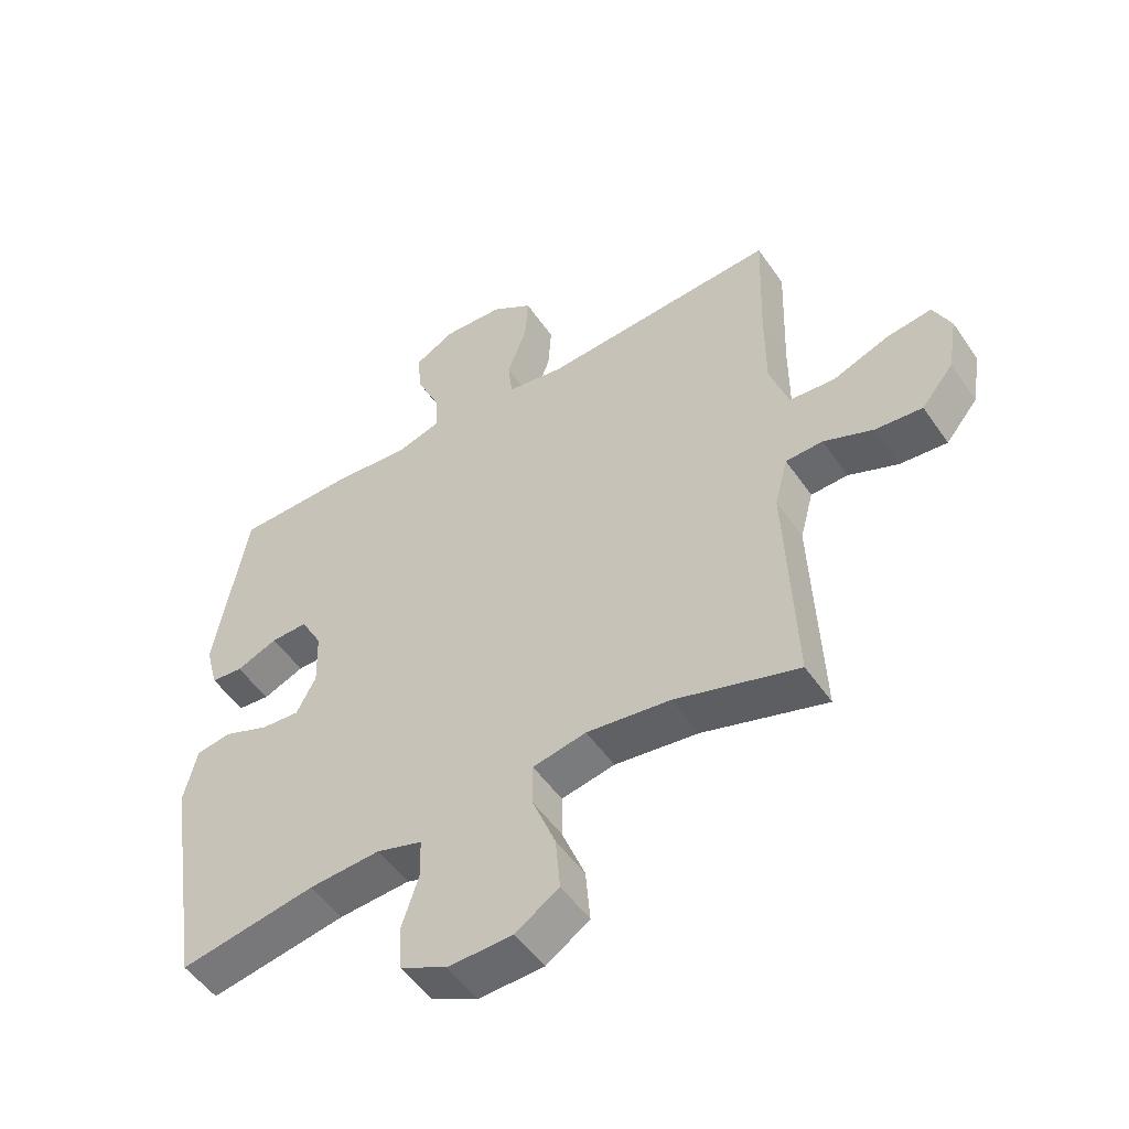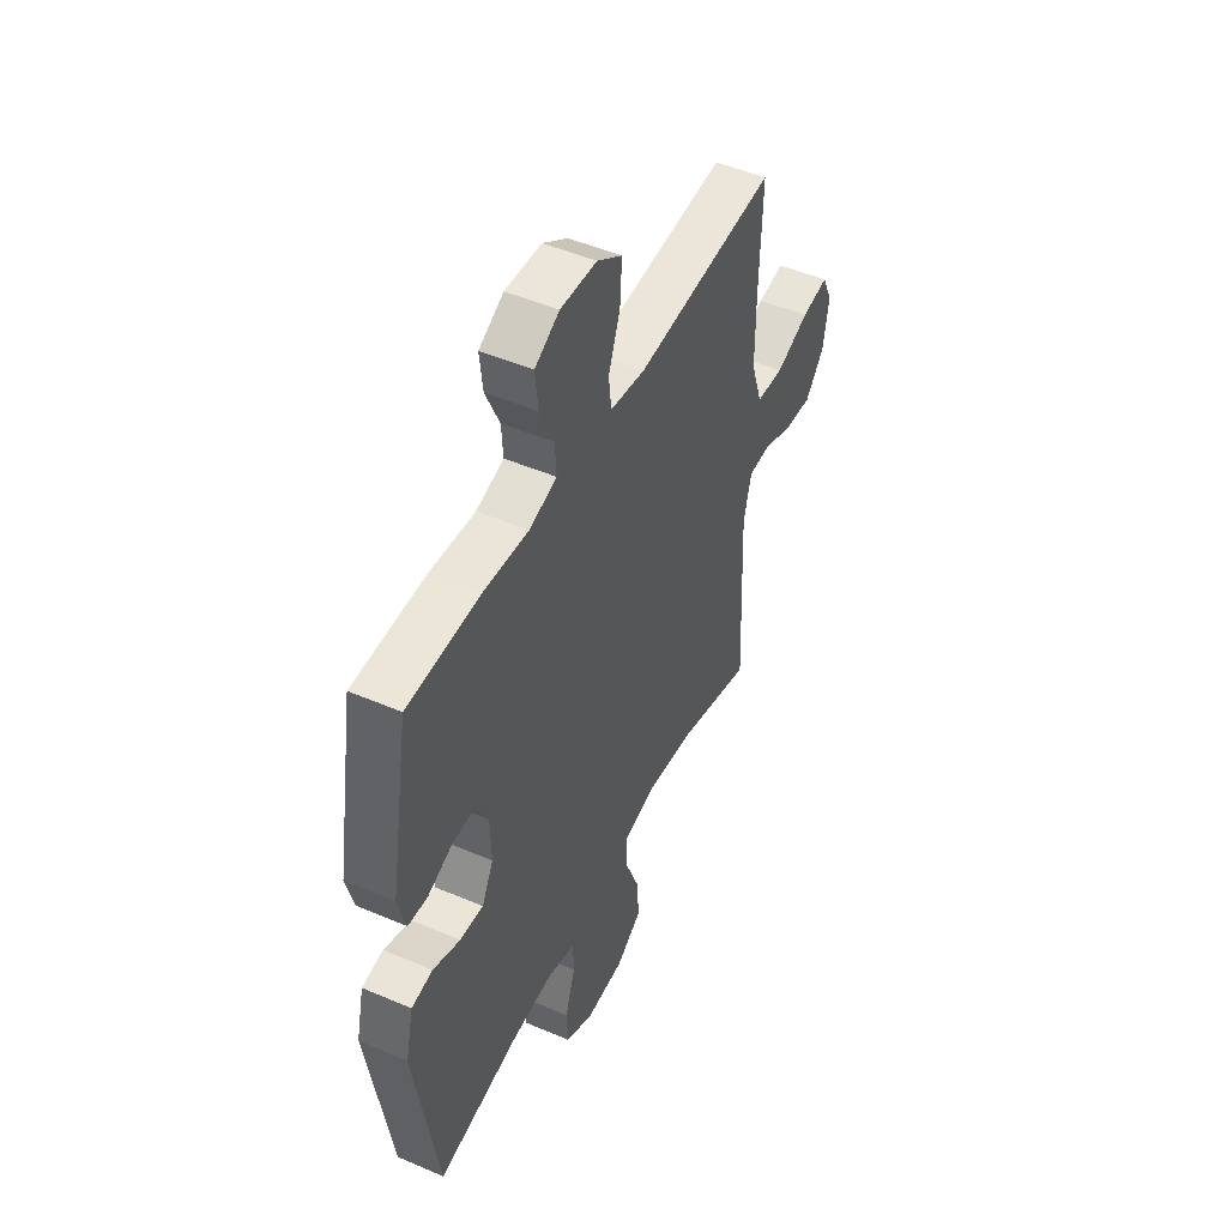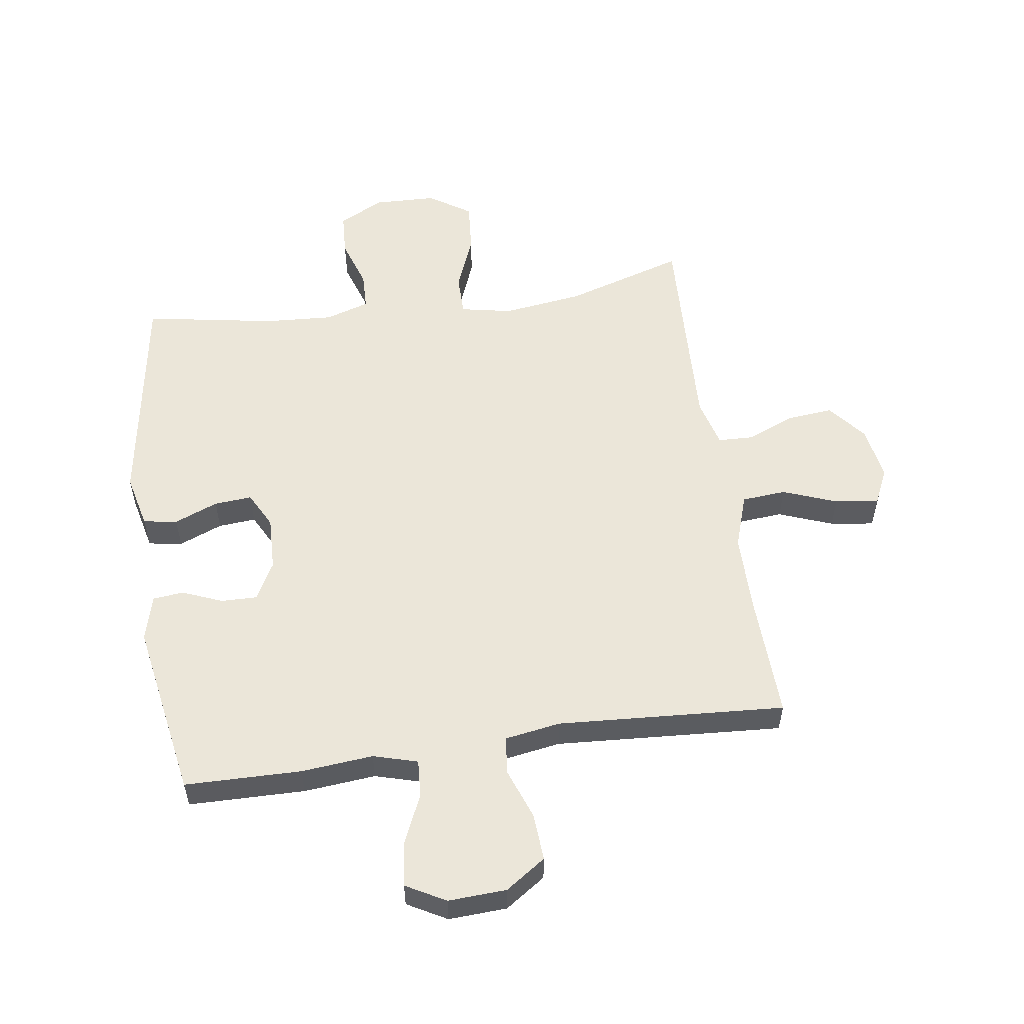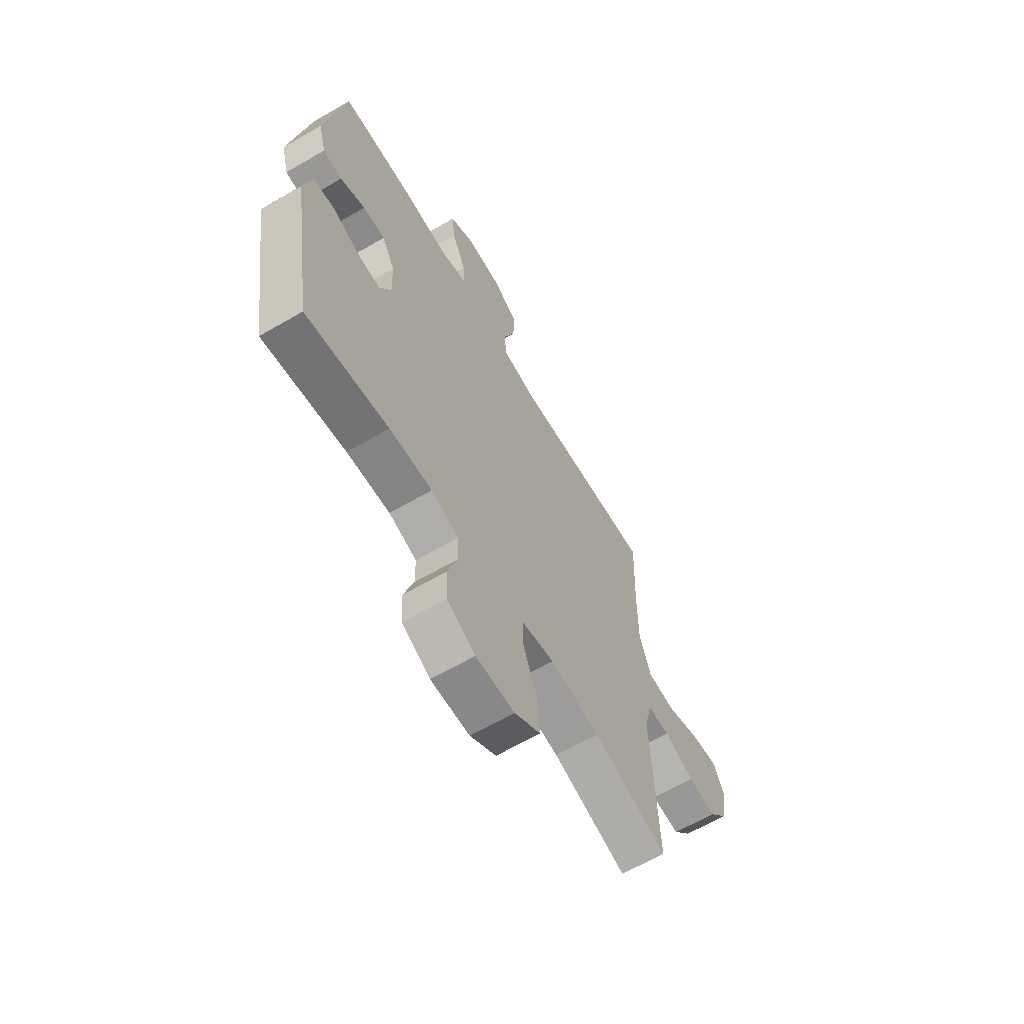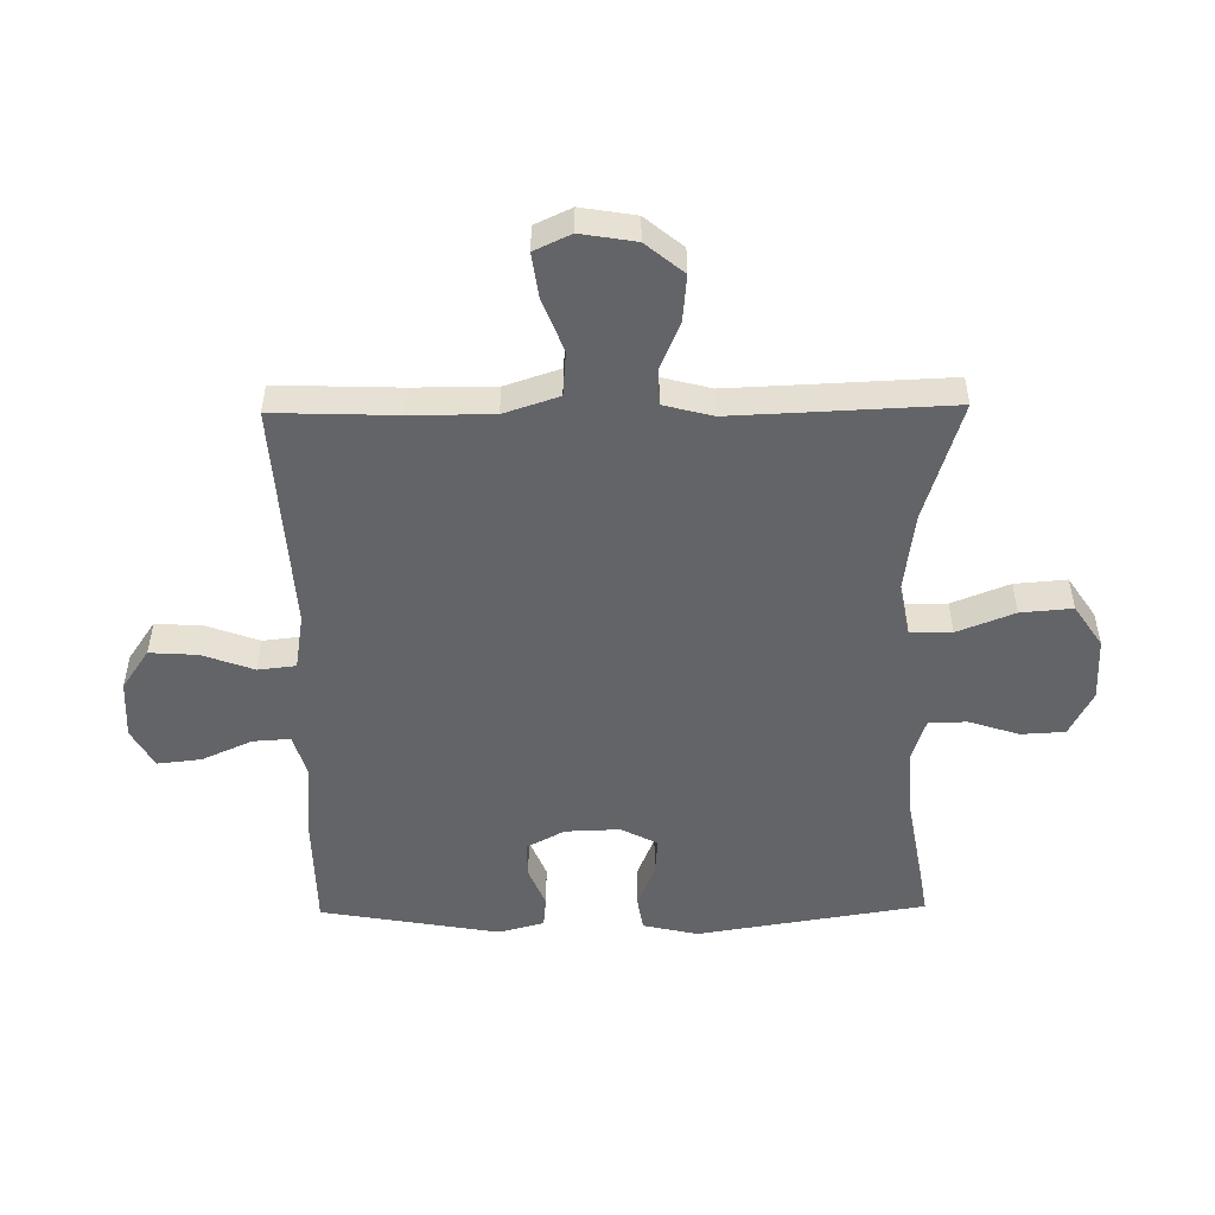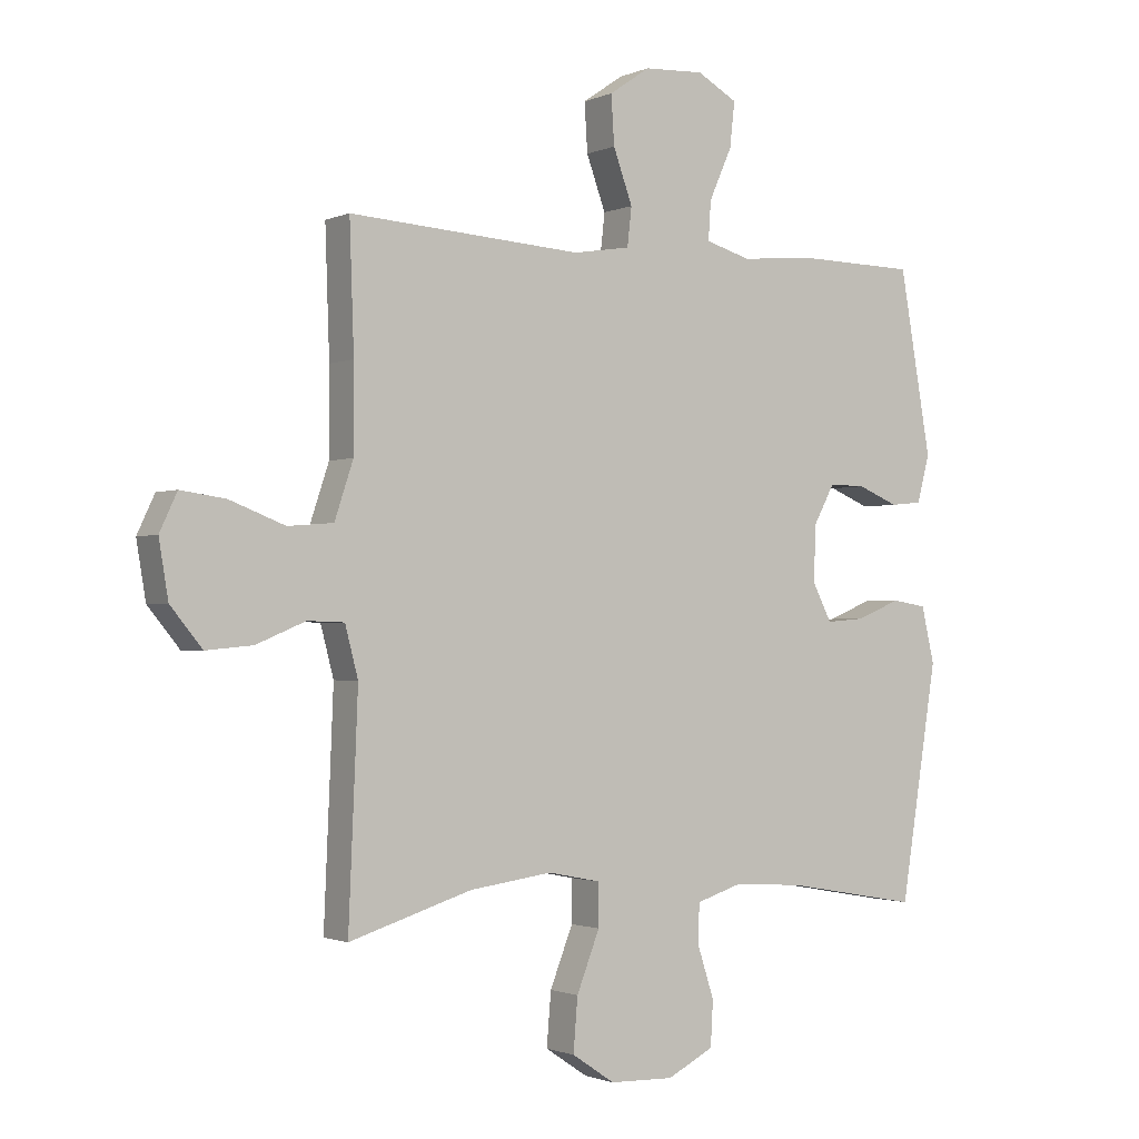
<metadata>
{"format":"obj","ext":"obj","renderer":"f3d","projection":"perspective","resolution":1024,"background":"white","views":[{"elev":-51.6,"azim":33.5,"up":"+Z"},{"elev":48.8,"azim":-64.5,"up":"+Z"},{"elev":55.2,"azim":-8.3,"up":"+Y"},{"elev":-64.2,"azim":-59.7,"up":"+Z"},{"elev":-51.2,"azim":90.8,"up":"+Y"},{"elev":-1.5,"azim":146.2,"up":"+Z"}]}
</metadata>
<code>
v -0.5 0.07 -0.5
v -0.56 0.07 -0.124
v -0.539 0.07 -0.034
v -0.483 0.07 -0.025
v -0.411 0.07 -0.054
v -0.349 0.07 -0.059
v -0.318 0.07 0.001
v -0.321 0.07 0.091
v -0.355 0.07 0.154
v -0.414 0.07 0.153
v -0.48 0.07 0.126
v -0.531 0.07 0.131
v -0.551 0.07 0.207
v -0.5 0.07 0.5
v -0.308 0.07 0.503
v -0.189 0.07 0.492
v -0.116 0.07 0.513
v -0.12 0.07 0.575
v -0.157 0.07 0.658
v -0.165 0.07 0.73
v -0.1 0.07 0.766
v -0.004 0.07 0.761
v 0.062 0.07 0.716
v 0.057 0.07 0.638
v 0.026 0.07 0.553
v 0.033 0.07 0.491
v 0.125 0.07 0.476
v 0.5 0.07 0.5
v 0.493 0.07 0.299
v 0.493 0.07 0.163
v 0.523 0.07 0.073
v 0.596 0.07 0.067
v 0.685 0.07 0.101
v 0.757 0.07 0.111
v 0.785 0.07 0.051
v 0.77 0.07 -0.039
v 0.719 0.07 -0.101
v 0.644 0.07 -0.094
v 0.565 0.07 -0.061
v 0.506 0.07 -0.063
v 0.485 0.07 -0.143
v 0.49 0.07 -0.266
v 0.5 0.07 -0.5
v 0.303 0.07 -0.439
v 0.17 0.07 -0.421
v 0.085 0.07 -0.438
v 0.085 0.07 -0.506
v 0.122 0.07 -0.6
v 0.129 0.07 -0.685
v 0.06 0.07 -0.731
v -0.043 0.07 -0.734
v -0.118 0.07 -0.696
v -0.122 0.07 -0.624
v -0.095 0.07 -0.541
v -0.097 0.07 -0.478
v -0.17 0.07 -0.455
v -0.283 0.07 -0.462
v -0.5 0 -0.5
v -0.56 0 -0.124
v -0.539 0 -0.034
v -0.483 0 -0.025
v -0.411 0 -0.054
v -0.349 0 -0.059
v -0.318 0 0.001
v -0.321 0 0.091
v -0.355 0 0.154
v -0.414 0 0.153
v -0.48 0 0.126
v -0.531 0 0.131
v -0.551 0 0.207
v -0.5 0 0.5
v -0.308 0 0.503
v -0.189 0 0.492
v -0.116 0 0.513
v -0.12 0 0.575
v -0.157 0 0.658
v -0.165 0 0.73
v -0.1 0 0.766
v -0.004 0 0.761
v 0.062 0 0.716
v 0.057 0 0.638
v 0.026 0 0.553
v 0.033 0 0.491
v 0.125 0 0.476
v 0.5 0 0.5
v 0.493 0 0.299
v 0.493 0 0.163
v 0.523 0 0.073
v 0.596 0 0.067
v 0.685 0 0.101
v 0.757 0 0.111
v 0.785 0 0.051
v 0.77 0 -0.039
v 0.719 0 -0.101
v 0.644 0 -0.094
v 0.565 0 -0.061
v 0.506 0 -0.063
v 0.485 0 -0.143
v 0.49 0 -0.266
v 0.5 0 -0.5
v 0.303 0 -0.439
v 0.17 0 -0.421
v 0.085 0 -0.438
v 0.085 0 -0.506
v 0.122 0 -0.6
v 0.129 0 -0.685
v 0.06 0 -0.731
v -0.043 0 -0.734
v -0.118 0 -0.696
v -0.122 0 -0.624
v -0.095 0 -0.541
v -0.097 0 -0.478
v -0.17 0 -0.455
v -0.283 0 -0.462
f 52 53 54
f 51 52 54
f 50 51 54
f 49 50 54
f 48 49 54
f 47 48 54
f 46 47 54 55
f 42 43 44
f 41 42 44 45
f 40 41 45 46
f 37 38 39
f 36 37 39
f 35 36 39
f 34 35 39
f 33 34 39
f 32 33 39
f 31 32 39 40
f 46 55 56
f 40 46 56
f 31 40 56
f 30 31 56
f 23 24 25
f 22 23 25
f 21 22 25
f 20 21 25
f 19 20 25
f 18 19 25
f 17 18 25 26
f 16 17 26 27
f 14 15 16
f 13 14 16
f 12 13 16
f 11 12 16
f 10 11 16
f 9 10 16 27
f 3 4 5
f 2 3 5
f 1 2 5
f 57 1 5
f 57 5 6
f 57 6 7
f 56 57 7
f 30 56 7
f 29 30 7
f 27 28 29
f 9 27 29
f 8 9 29
f 7 8 29
f 111 110 109
f 111 109 108
f 111 108 107
f 111 107 106
f 111 106 105
f 111 105 104
f 112 111 104 103
f 101 100 99
f 102 101 99 98
f 103 102 98 97
f 96 95 94
f 96 94 93
f 96 93 92
f 96 92 91
f 96 91 90
f 96 90 89
f 97 96 89 88
f 113 112 103
f 113 103 97
f 113 97 88
f 113 88 87
f 82 81 80
f 82 80 79
f 82 79 78
f 82 78 77
f 82 77 76
f 82 76 75
f 83 82 75 74
f 84 83 74 73
f 73 72 71
f 73 71 70
f 73 70 69
f 73 69 68
f 73 68 67
f 84 73 67 66
f 62 61 60
f 62 60 59
f 62 59 58
f 62 58 114
f 63 62 114
f 64 63 114
f 64 114 113
f 64 113 87
f 64 87 86
f 86 85 84
f 86 84 66
f 86 66 65
f 86 65 64
f 1 58 59 2
f 2 59 60 3
f 3 60 61 4
f 4 61 62 5
f 5 62 63 6
f 6 63 64 7
f 7 64 65 8
f 8 65 66 9
f 9 66 67 10
f 10 67 68 11
f 11 68 69 12
f 12 69 70 13
f 13 70 71 14
f 14 71 72 15
f 15 72 73 16
f 16 73 74 17
f 17 74 75 18
f 18 75 76 19
f 19 76 77 20
f 20 77 78 21
f 21 78 79 22
f 22 79 80 23
f 23 80 81 24
f 24 81 82 25
f 25 82 83 26
f 26 83 84 27
f 27 84 85 28
f 28 85 86 29
f 29 86 87 30
f 30 87 88 31
f 31 88 89 32
f 32 89 90 33
f 33 90 91 34
f 34 91 92 35
f 35 92 93 36
f 36 93 94 37
f 37 94 95 38
f 38 95 96 39
f 39 96 97 40
f 40 97 98 41
f 41 98 99 42
f 42 99 100 43
f 43 100 101 44
f 44 101 102 45
f 45 102 103 46
f 46 103 104 47
f 47 104 105 48
f 48 105 106 49
f 49 106 107 50
f 50 107 108 51
f 51 108 109 52
f 52 109 110 53
f 53 110 111 54
f 54 111 112 55
f 55 112 113 56
f 56 113 114 57
f 57 114 58 1

</code>
